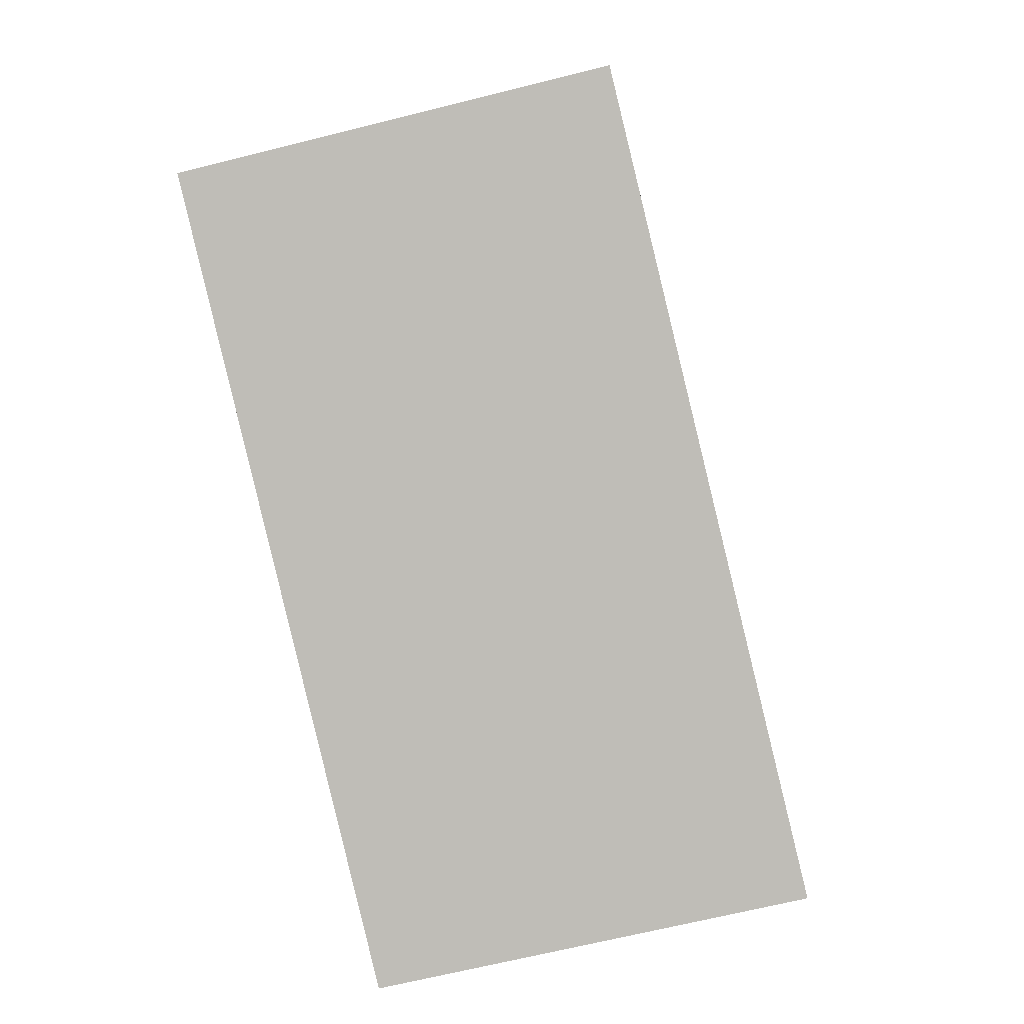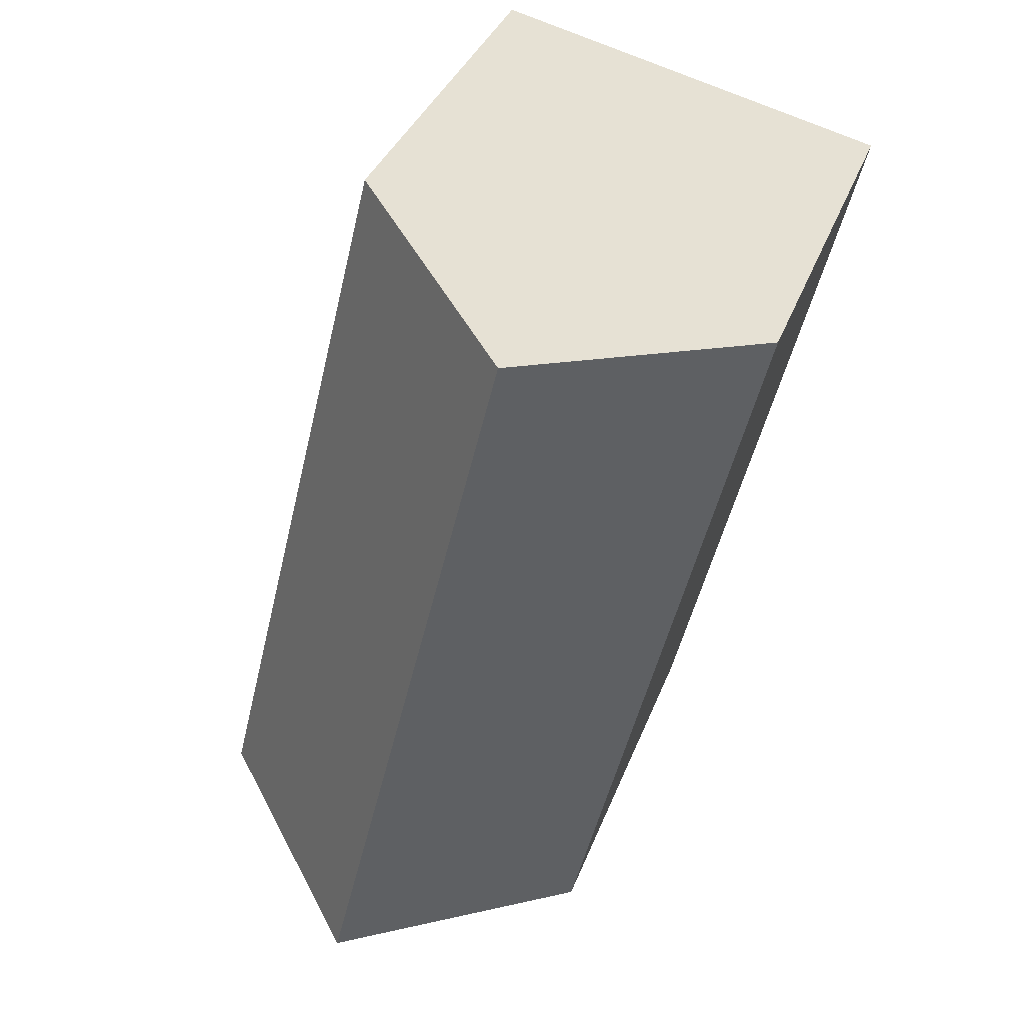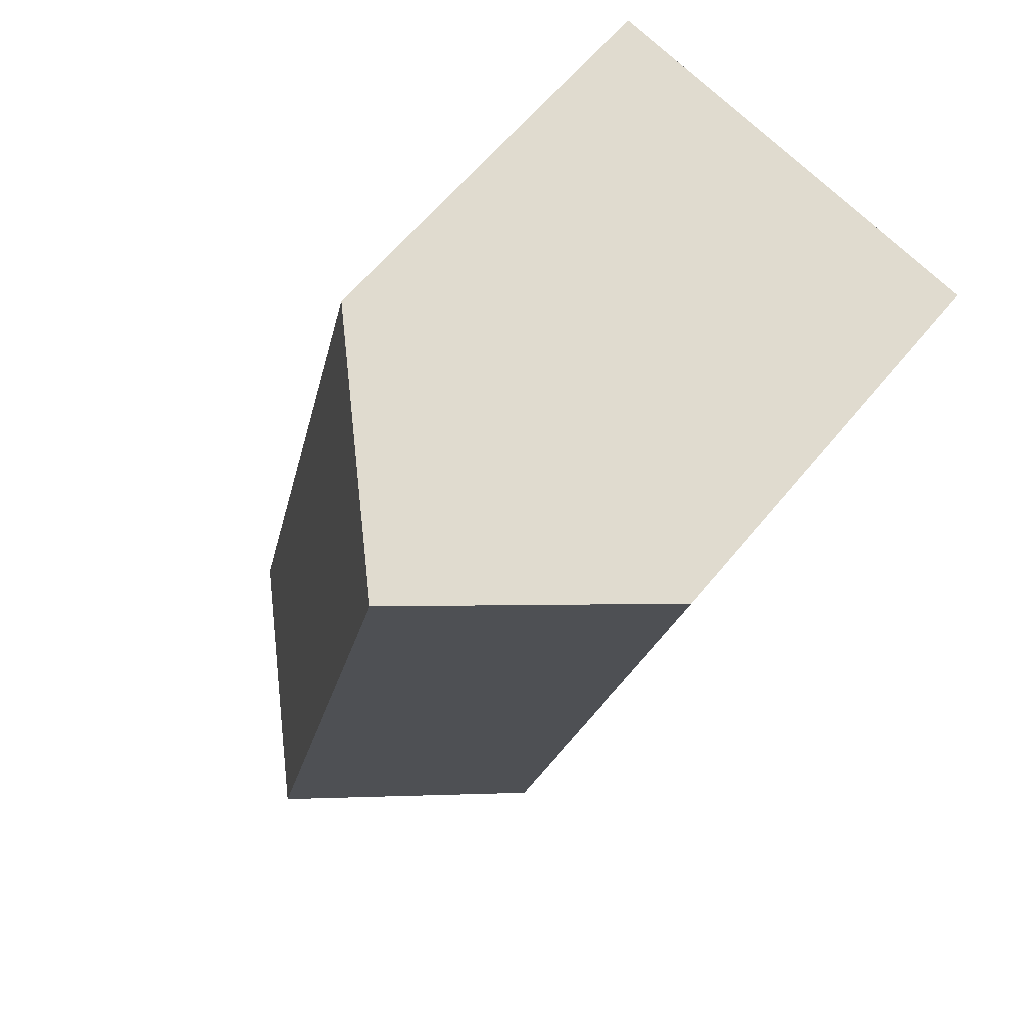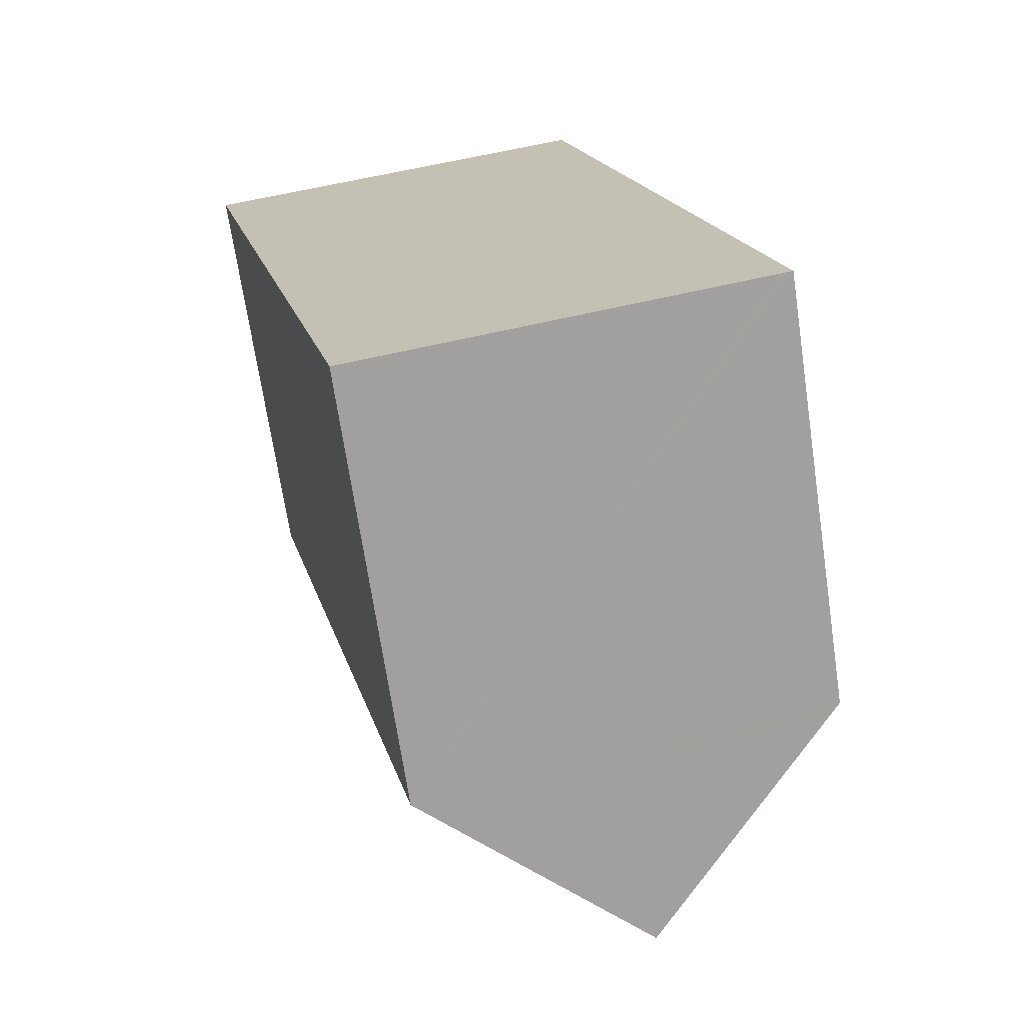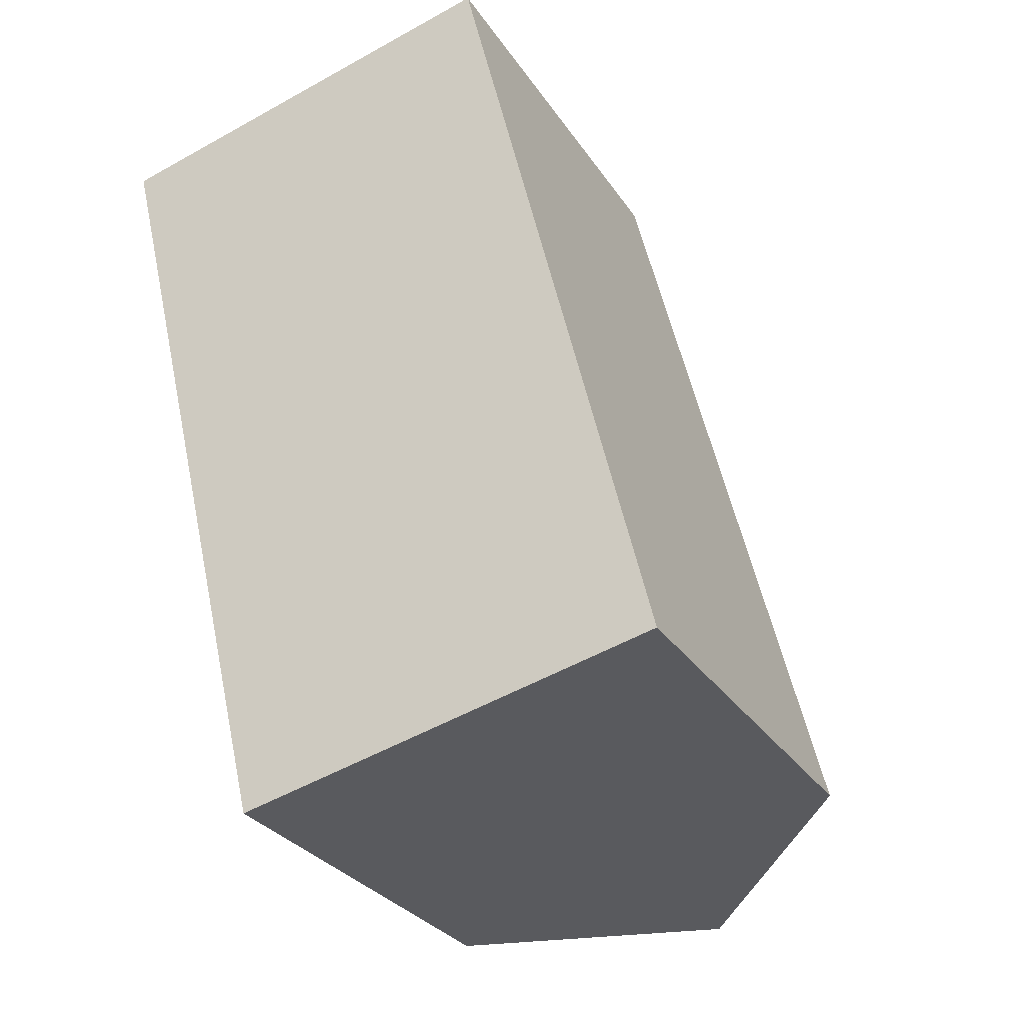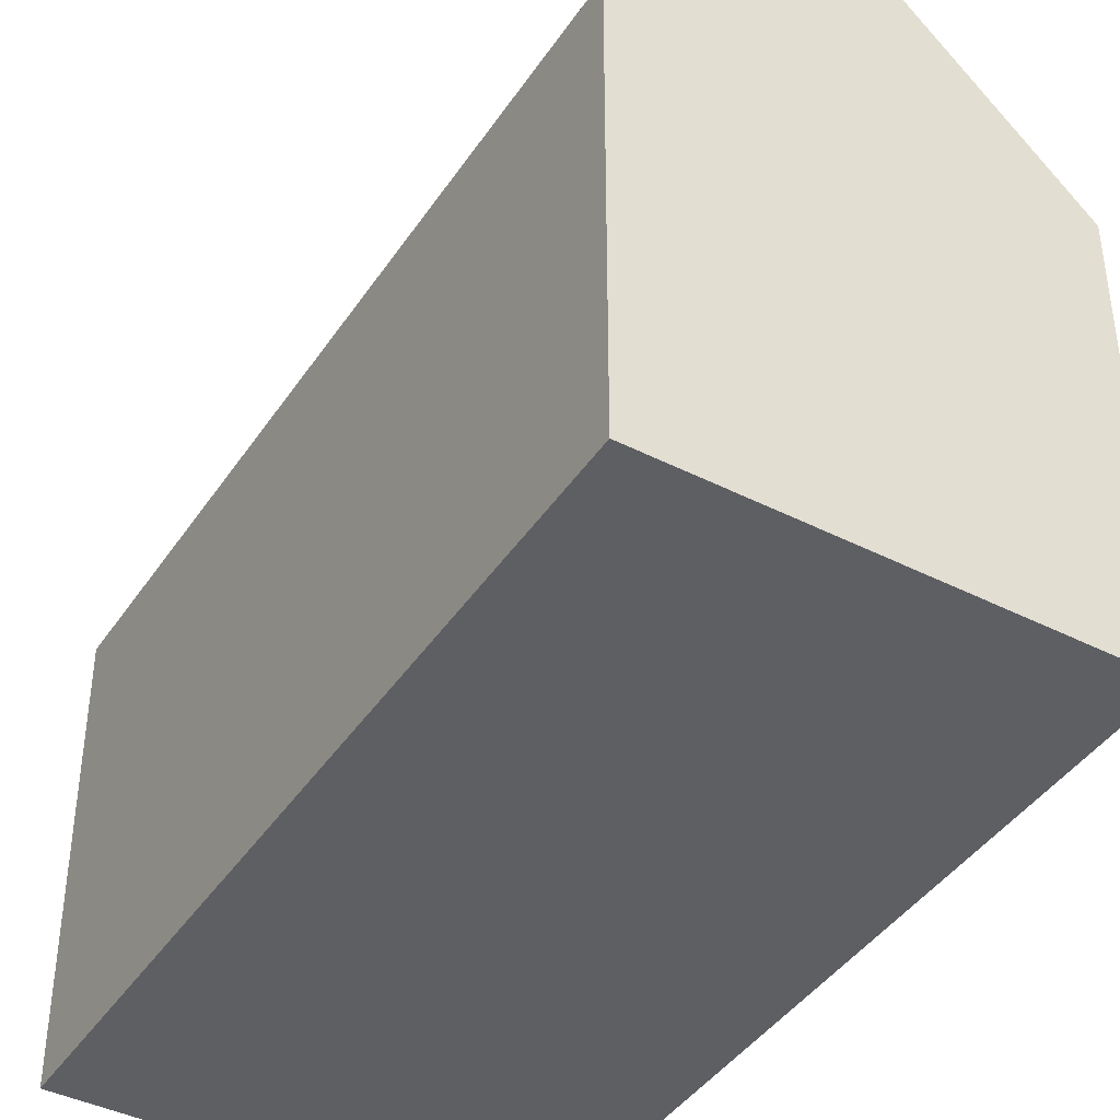
<metadata>
{"format":"obj","ext":"obj","renderer":"f3d","projection":"perspective","resolution":1024,"background":"white","views":[{"elev":4.0,"azim":3.2,"up":"+Z"},{"elev":35.9,"azim":-160.9,"up":"+Z"},{"elev":61.7,"azim":-140.8,"up":"+Z"},{"elev":-69.9,"azim":8.5,"up":"+Z"},{"elev":-29.3,"azim":27.2,"up":"+Z"},{"elev":-41.8,"azim":135.5,"up":"+Y"}]}
</metadata>
<code>
v  14.49 10.97 -17.17
v  12.97 10.59 -9.214
v  14.88 10.59 -17.08
v  9.789 15.58 -18.25
v  5.059 15.58 1.214
v  12.01 10.59 -5.292
v  10.14 10.59 2.432
v  9.755 10.97 2.341
v  4.676 10.57 -19.42
v  0 10.61 6.496e-16
v  10.14 -1.489e-16 2.432
v  9.755 -1.433e-16 2.341
v  0 0 0
v  5.059 -7.434e-17 1.214
v  12.01 3.24e-16 -5.292
v  12.97 5.642e-16 -9.214
v  14.88 1.046e-15 -17.08
v  14.49 1.051e-15 -17.17
v  9.789 1.117e-15 -18.25
v  4.676 1.189e-15 -19.42
g defaultobject
f 1 2 3
f 2 1 4
f 2 4 5
f 2 5 6
f 6 5 7
f 7 5 8
f 9 5 4
f 5 9 10
f 10 8 5
f 8 10 7
f 7 10 11
f 11 10 12
f 12 10 13
f 12 13 14
f 11 6 7
f 6 11 2
f 2 11 15
f 2 15 3
f 3 15 16
f 3 16 17
f 1 9 4
f 9 1 3
f 9 3 17
f 9 17 18
f 9 18 19
f 9 19 20
f 9 13 10
f 13 9 20
f 16 18 17
f 18 16 19
f 19 16 20
f 20 16 13
f 13 16 15
f 13 15 11
f 13 11 14
f 14 11 12

</code>
